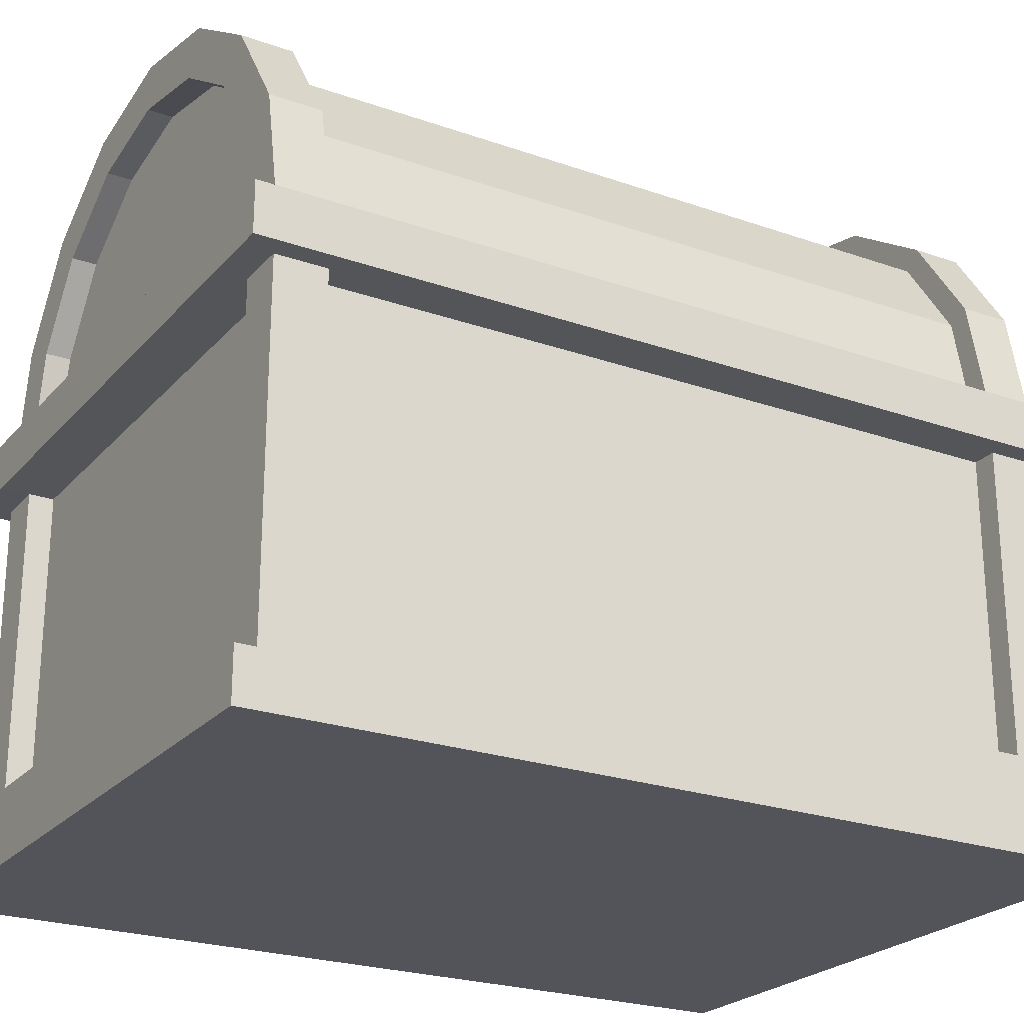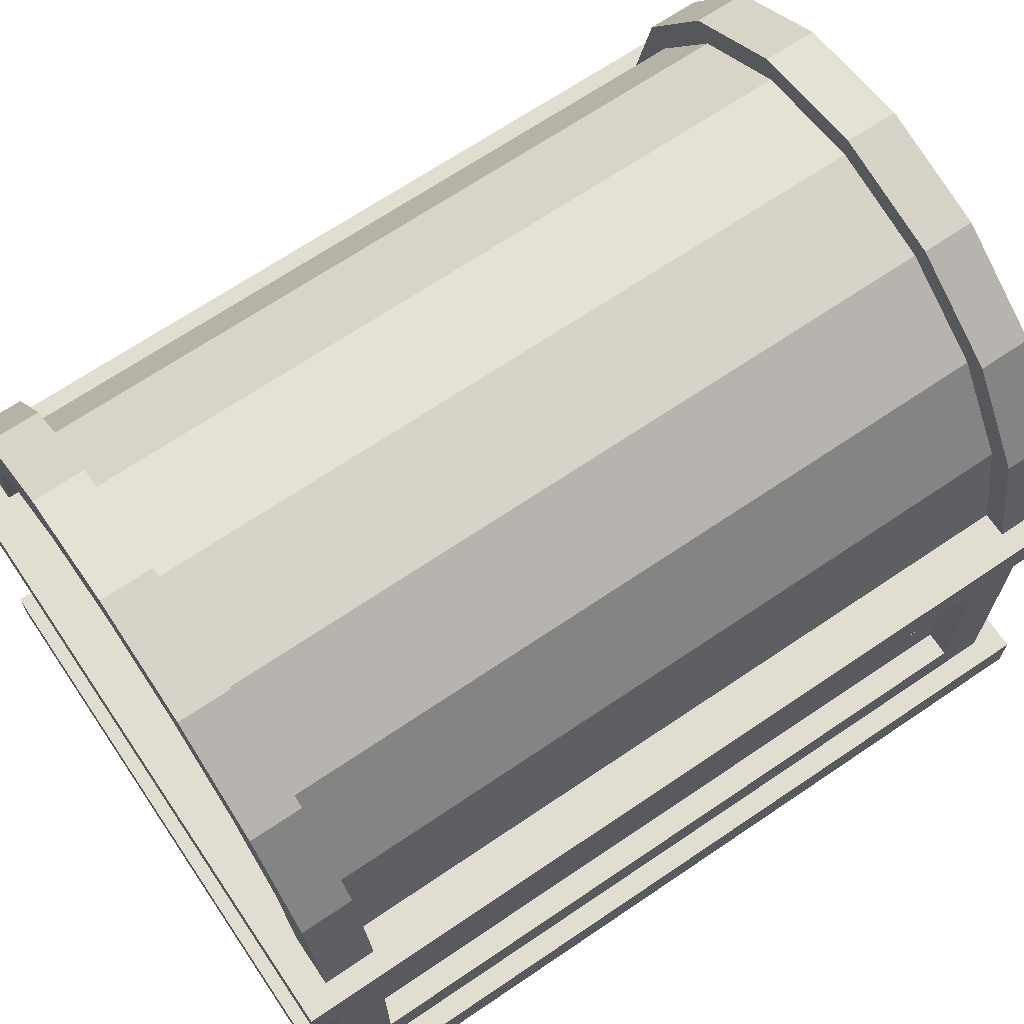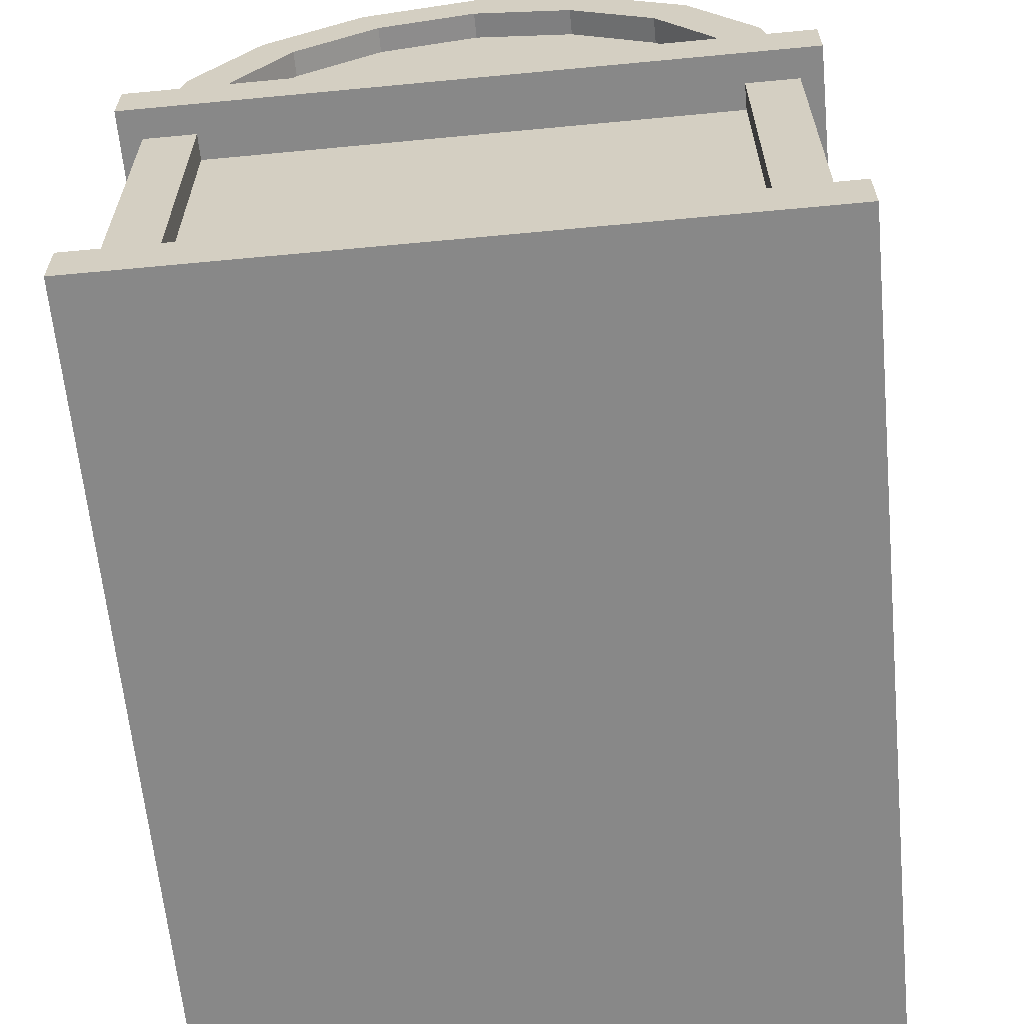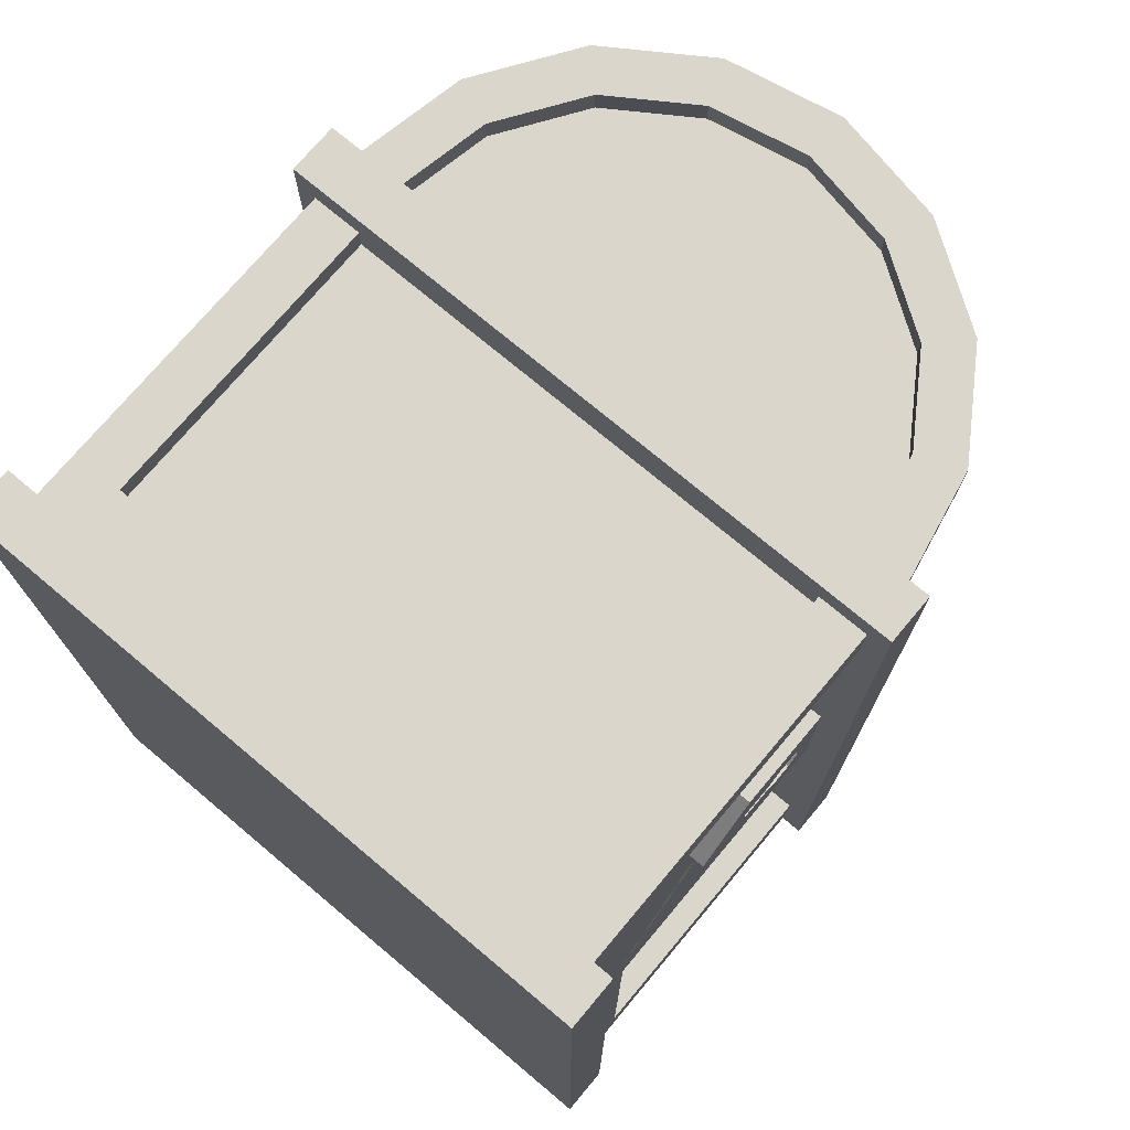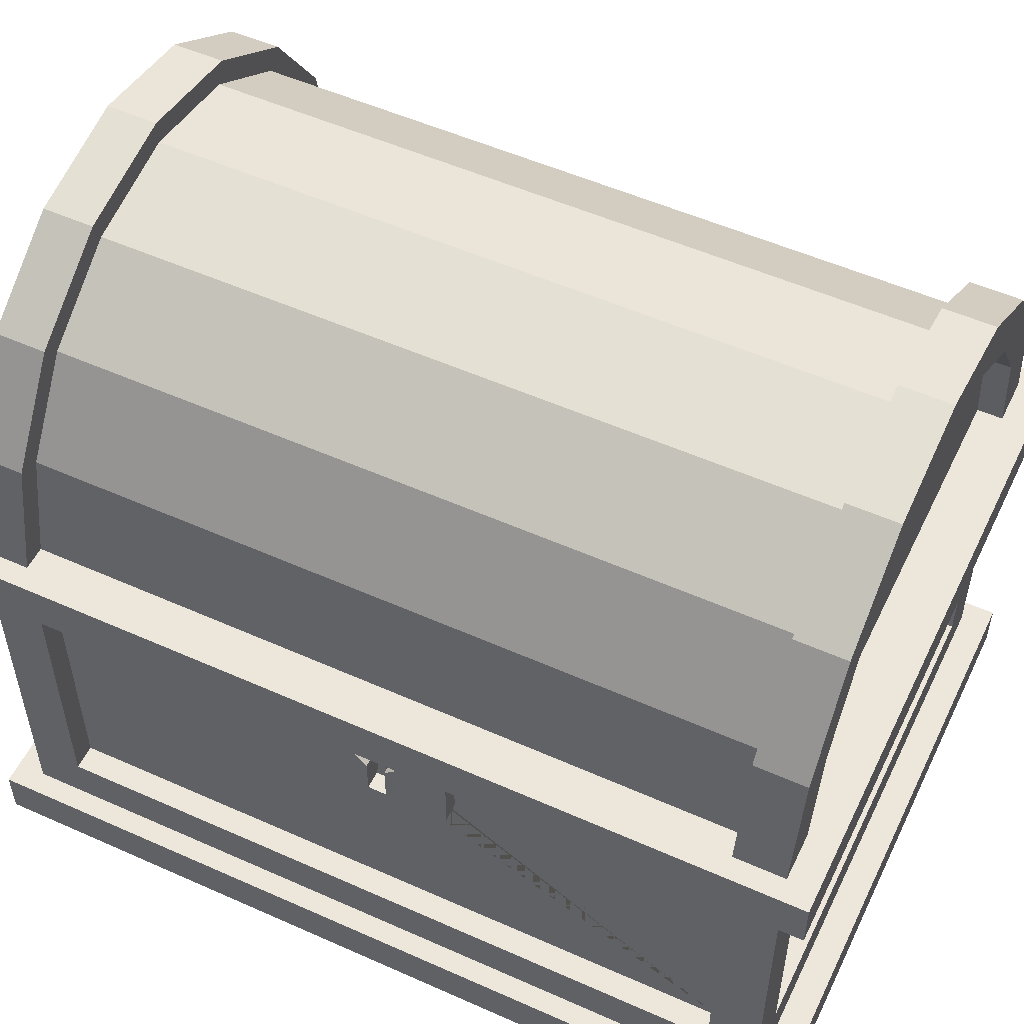
<metadata>
{"format":"obj","ext":"obj","renderer":"f3d","projection":"perspective","resolution":1024,"background":"white","views":[{"elev":-23.9,"azim":-120.4,"up":"+Y"},{"elev":68.5,"azim":55.9,"up":"+Y"},{"elev":-62.9,"azim":-174.5,"up":"+Y"},{"elev":74.0,"azim":40.0,"up":"+Z"},{"elev":53.2,"azim":115.5,"up":"+Y"}]}
</metadata>
<code>
o box_Cube
v 0.3 0 -0.4
v 0.3 0 0.4
v -0.3 0 0.4
v -0.3 0 -0.4
v 0.3 0.1 -0.4
v 0.3 0.1 0.4
v -0.3 0.1 0.4
v -0.3 0.1 -0.4
v 0.3 0.4 -0.35
v 0.3 0.05 -0.4
v 0.3 0.05 0.4
v -0.3 0.05 0.4
v -0.3 0.05 -0.4
v -0.25 0 -0.4
v -0.25 0 0.4
v -0.25 0.1 -0.4
v -0.25 0.1 0.4
v -0.25 0.05 0.4
v -0.25 0.05 -0.4
v 0.25 0 -0.4
v 0.25 0 0.4
v 0.25 0.1 -0.4
v 0.25 0.1 0.4
v 0.25 0.05 0.4
v 0.25 0.05 -0.4
v 0.3 0 -0.35
v -0.3 0 -0.35
v -0.3 0.4 -0.4
v -0.3 0.4 0.4
v -0.3 0.1 -0.35
v 0.3 0.1 -0.35
v 0.3 0.05 -0.35
v -0.3 0.05 -0.35
v -0.25 0.4 -0.35
v -0.25 0 -0.35
v 0.25 0 -0.35
v 0.25 0.4 -0.35
v 0.3 0 0.35
v 0.3 0.4 0.4
v 0.3 0.1 0.35
v 0.3 0.05 0.35
v -0.25 0.4 0.35
v 0.25 0.4 0.35
v -0.3 0 0.35
v -0.3 0.1 0.35
v -0.3 0.05 0.35
v 0.3 0.4 -0.4
v -0.25 0 0.35
v 0.25 0 0.35
v 0.3215 0 0.3751
v 0.3215 0 0.4287
v -0.2679 0 -0.4287
v -0.3215 0 -0.4287
v -0.2679 0 0.4287
v -0.3215 0 0.4287
v -0.3215 0 -0.3751
v 0.3215 0 -0.4287
v 0.3215 0.05 -0.4287
v 0.3215 0.05 0.4287
v -0.3215 0.05 0.4287
v -0.3215 0.05 -0.4287
v 0.3215 0.05 0.3751
v -0.2679 0.05 0.4287
v -0.3215 0.05 -0.3751
v -0.2679 0.05 -0.4287
v 0.2679 0 -0.4287
v 0.2679 0 0.4287
v 0.2679 0.05 0.4287
v 0.2679 0.05 -0.4287
v 0.3215 0 -0.3751
v -0.3215 0 0.3751
v 0.3215 0.05 -0.3751
v -0.3215 0.05 0.3751
v 0.275 0.4 -0.35
v 0.275 0.1 -0.35
v 0.275 0.1 0.35
v 0.275 0.4 0.35
v -0.275 0.1 0.35
v -0.275 0.1 -0.35
v -0.275 0.4 0.35
v -0.275 0.4 -0.35
v 0.25 0.1 -0.375
v -0.25 0.1 -0.375
v -0.25 0.4 -0.375
v 0.25 0.1 0.375
v -0.25 0.1 0.375
v 0.25 0.4 0.375
v -0.25 0.4 0.375
v -0.25 0.05 -0.35
v 0.25 0.05 -0.35
v -0.25 0.05 0.35
v 0.25 0.05 0.35
v 0.25 0.4 -0.4
v 0.25 0.4 -0.375
v -0.25 0.4 -0.4
v -0.3 0.4 -0.35
v -0.25 0.4 0.4
v -0.3 0.4 0.35
v 0.25 0.4 0.4
v 0.3 0.4 0.35
v 0.275 0.4 0.375
v 0.275 0.4 -0.375
v -0.275 0.4 -0.375
v -0.275 0.4 0.375
v 0.275 0.363 -0.02217
v 0.25 0.363 -0.02217
v 0.275 0.3446 -0.02217
v 0.25 0.3446 -0.02217
v 0.275 0.376 -0.009184
v 0.25 0.376 -0.009184
v 0.275 0.363 0.02217
v 0.25 0.363 0.02217
v 0.275 0.3316 0.009184
v 0.25 0.3316 0.009184
v 0.275 0.2937 0.009184
v 0.25 0.2937 0.009184
v 0.275 0.2937 -0.009185
v 0.25 0.2937 -0.009185
v 0.275 0.3316 -0.009185
v 0.25 0.3316 -0.009185
v 0.275 0.3446 0.02217
v 0.25 0.3446 0.02217
v 0.275 0.376 0.009184
v 0.25 0.376 0.009184
v -0.25 0.4 -0.35
v 0.25 0.4 -0.35
v -0.25 0.4 0.35
v 0.25 0.4 0.35
v 0.3 0.45 0.4
v -0.2525 0.45 -0.4
v -0.2525 0.45 0.4
v -0.3 0.45 0.4
v 0.2525 0.45 -0.4
v 0.2525 0.45 0.4
v -0.25 0.45 0.35
v 0.3 0.45 -0.4
v 0.25 0.45 0.35
v -0.25 0.45 -0.35
v 0.25 0.45 -0.35
v 0.3214 0.4 0.3499
v 0.3214 0.4 0.4285
v -0.2499 0.4 -0.4285
v -0.3214 0.4 -0.4285
v -0.2524 0.4 0.4285
v -0.3214 0.4 0.4285
v -0.3214 0.4 -0.3499
v 0.2524 0.4 -0.4285
v 0.2524 0.4 0.4285
v 0.3214 0.4 -0.4285
v 0.3214 0.4 -0.3499
v -0.3214 0.4 0.3499
v 0.3214 0.45 0.3499
v 0.3214 0.45 0.4285
v -0.2499 0.45 -0.4285
v -0.3214 0.45 -0.4285
v -0.2524 0.45 0.4285
v -0.3214 0.45 0.4285
v -0.3214 0.45 -0.3499
v 0.2524 0.45 -0.4285
v 0.2524 0.45 0.4285
v 0.3214 0.45 -0.4285
v 0.3214 0.45 -0.3499
v -0.3214 0.45 0.3499
v -0 0.7025 0.4
v -0.09663 0.6833 0.4
v -0.1785 0.6285 0.4
v -0.2333 0.5466 0.4
v 0.2333 0.5466 0.35
v -0.2333 0.5466 0.35
v -0.1785 0.6285 0.35
v -0.09663 0.6833 0.35
v -0 0.7025 0.35
v 0.2333 0.5466 0.4
v 0.1785 0.6285 0.4
v 0.09663 0.6833 0.4
v 0.1785 0.6285 0.35
v 0.09663 0.6833 0.35
v 0.2333 0.5466 -0.35
v -0.2333 0.5466 -0.35
v -0.1785 0.6285 -0.35
v -0.09663 0.6833 -0.35
v -0 0.7025 -0.35
v 0.1785 0.6285 -0.35
v 0.09663 0.6833 -0.35
v 0.2333 0.5466 -0.4
v -0.2333 0.5466 -0.4
v -0.1785 0.6285 -0.4
v -0.09663 0.6833 -0.4
v -0 0.7025 -0.4
v 0.1785 0.6285 -0.4
v 0.09663 0.6833 -0.4
v 0.2772 0.5648 0.35
v -0 0.75 0.35
v -0.1148 0.7272 0.35
v -0.2772 0.5648 0.4
v -0.2121 0.6621 0.4
v -0.1148 0.7272 0.4
v -0 0.75 0.4
v -0.2772 0.5648 0.35
v 0.2772 0.5648 0.4
v 0.2121 0.6621 0.4
v 0.1148 0.7272 0.4
v 0.1148 0.7272 0.35
v 0.2772 0.5648 -0.35
v -0 0.75 -0.35
v -0.1148 0.7272 -0.35
v -0.2121 0.6621 -0.35
v 0.1148 0.7272 -0.35
v 0.2772 0.5648 -0.4
v -0 0.75 -0.4
v -0.1148 0.7272 -0.4
v -0.2121 0.6621 -0.4
v -0.2772 0.5648 -0.4
v -0.3 0.45 -0.4
v 0.2121 0.6621 -0.4
v 0.1148 0.7272 -0.4
v -0 0.45 0.35
v 0 0.45 -0.35
v -0 0.45 0.375
v -0.2525 0.45 0.375
v -0.09663 0.6833 0.375
v -0 0.7025 0.375
v -0.1785 0.6285 0.375
v -0.2333 0.5466 0.375
v 0.1785 0.6285 0.375
v 0.2333 0.5466 0.375
v 0.09663 0.6833 0.375
v 0.2525 0.45 0.375
v 0 0.45 -0.375
v -0.2525 0.45 -0.375
v -0 0.7025 -0.375
v 0.09663 0.6833 -0.375
v 0.1785 0.6285 -0.375
v 0.2333 0.5466 -0.375
v -0.2333 0.5466 -0.375
v -0.1785 0.6285 -0.375
v -0.09663 0.6833 -0.375
v 0.2525 0.45 -0.375
v 0.2121 0.6621 0.35
v -0.2121 0.6621 0.35
v 0.2121 0.6621 -0.35
v 0.3 0.45 -0.35
v -0.2772 0.5648 -0.35
v -0.3 0.45 -0.35
v -0.3 0.45 0.35
v 0.3 0.45 0.35
v -0.2552 0.5557 -0.35
v -0.1953 0.6453 -0.35
v -0.1057 0.7052 -0.35
v 0.1057 0.7052 -0.35
v 0.1953 0.6453 -0.35
v 0.2552 0.5557 -0.35
v 0.2762 0.45 -0.35
v -0.2762 0.45 -0.35
v -0.2762 0.45 0.35
v 0.2762 0.45 0.35
v 0.2552 0.5557 0.35
v 0.1953 0.6453 0.35
v 0.1057 0.7052 0.35
v -0.1057 0.7052 0.35
v -0.1953 0.6453 0.35
v -0.2552 0.5557 0.35
v -0 0.7262 0.35
v -0 0.7262 -0.35
v 0.2673 0.2937 0.07217
v 0.2673 0.4 0.07217
v 0.2673 0.376 0.009184
v 0.2673 0.363 0.02217
v 0.2673 0.3446 0.02217
v 0.2673 0.3316 0.009184
v 0.2673 0.2937 0.009184
v 0.2673 0.376 -0.009184
v 0.2673 0.363 -0.02217
v 0.2673 0.3446 -0.02217
v 0.2673 0.3316 -0.009185
v 0.2673 0.2937 -0.009185
v 0.2673 0.2937 -0.07217
v 0.2673 0.4 -0.07217
v 0.2923 0.2937 0.009184
v 0.2923 0.2937 0.07217
v 0.2923 0.4 0.07217
v 0.2923 0.376 0.009184
v 0.2923 0.363 0.02217
v 0.2923 0.3446 0.02217
v 0.2923 0.3316 0.009184
v 0.2923 0.2937 -0.009185
v 0.2923 0.4 -0.07217
v 0.2923 0.376 -0.009184
v 0.2923 0.363 -0.02217
v 0.2923 0.3446 -0.02217
v 0.2923 0.3316 -0.009185
v 0.2923 0.2937 -0.07217
v 0.2673 0.2937 -0
v 0.2673 0.2309 -0
v 0.2923 0.2937 -0
v 0.2923 0.2309 -0
f 48 15 3 44
f 4 27 56 53
f 15 21 67 54
f 33 30 8 13
f 18 17 7 12
f 41 40 6 11
f 20 14 52 66
f 3 15 54 55
f 16 19 13 8
f 22 25 19 16
f 24 23 17 18
f 21 2 51 67
f 12 46 73 60
f 49 21 15 48
f 38 2 21 49
f 11 6 23 24
f 5 10 25 22
f 14 4 53 52
f 1 26 36 20
f 20 36 35 14
f 1 20 66 57
f 10 5 31 32
f 38 26 70 50
f 14 35 27 4
f 2 38 50 51
f 12 7 45 46
f 46 45 30 33
f 26 38 49 36
f 37 34 89 90
f 19 25 69 65
f 36 49 48 35
f 32 31 40 41
f 27 44 71 56
f 65 52 53 61
f 50 62 59 51
f 54 63 60 55
f 56 64 61 53
f 67 68 63 54
f 69 66 52 65
f 58 57 66 69
f 51 59 68 67
f 35 48 44 27
f 57 58 72 70
f 55 60 73 71
f 71 73 64 56
f 41 11 59 62
f 10 32 72 58
f 18 12 60 63
f 70 72 62 50
f 33 13 61 64
f 46 33 64 73
f 13 19 65 61
f 11 24 68 59
f 25 10 58 69
f 44 3 55 71
f 26 1 57 70
f 24 18 63 68
f 32 41 62 72
f 75 74 105 107 119 117 115 113 121 111 77 76
f 40 31 75 76
f 78 80 81 79
f 94 82 83 84
f 22 16 83 82
f 85 87 88 86
f 17 23 85 86
f 30 45 78 79
f 90 89 91 92
f 43 37 106 110 124 112
f 42 43 92 91
f 34 37 94 84
f 9 31 5 47
f 75 31 9 74
f 22 82 94 93
f 5 22 93 47
f 8 30 96 28
f 30 79 81 96
f 83 16 95 84
f 16 8 28 95
f 45 7 29 98
f 7 17 97 29
f 17 86 88 97
f 78 45 98 80
f 6 40 100 39
f 40 76 77 100
f 85 23 99 87
f 23 6 39 99
f 34 42 91 89
f 42 88 87 43
f 34 81 80 42
f 77 43 87 101
f 39 101 87 99
f 39 100 77 101
f 74 102 94 37
f 94 102 47 93
f 47 102 74 9
f 81 34 84 103
f 28 103 84 95
f 28 96 81 103
f 88 42 80 104
f 29 97 88 104
f 29 104 80 98
f 43 77 74 37
f 105 109 110 106
f 113 114 122 121
f 77 111 123 109 105 74
f 107 105 106 108
f 113 115 116 114
f 112 122 114 116 118 120 108 106 37 90 92 43
f 118 117 119 120
f 121 122 112 111
f 259 263 193 203
f 131 134 228 219 220
f 133 130 230 229 238
f 134 131 156 160
f 132 245 163 157
f 128 148 144 127
f 126 125 142 147
f 130 133 159 154
f 244 214 155 158
f 136 242 162 161
f 125 126 139 218 138
f 128 127 135 217 137
f 151 145 157 163
f 141 140 152 153
f 131 132 157 156
f 149 147 159 161
f 148 141 153 160
f 150 149 161 162
f 143 146 158 155
f 142 143 155 154
f 145 144 156 157
f 140 141 148 128
f 144 148 160 156
f 246 129 153 152
f 145 151 127 144
f 133 136 161 159
f 149 150 126 147
f 201 200 192 239
f 196 197 194 240
f 195 196 240 199
f 202 201 239 203
f 200 129 246 192
f 197 198 193 194
f 132 195 199 245
f 198 202 203 193
f 206 205 210 211
f 208 241 215 216
f 204 242 136 209
f 205 208 216 210
f 207 206 211 212
f 244 243 213 214
f 243 207 212 213
f 241 204 209 215
f 129 134 160 153
f 214 130 154 155
f 186 130 214 213
f 187 186 213 212
f 188 187 212 211
f 189 188 211 210
f 191 189 210 216
f 190 191 216 215
f 185 190 215 209
f 133 185 209 136
f 134 129 200 173
f 173 200 201 174
f 174 201 202 175
f 175 202 198 164
f 164 198 197 165
f 165 197 196 166
f 139 178 183 218
f 140 128 126 150
f 184 182 218 183
f 180 218 182 181
f 180 179 138 218
f 170 217 135 169
f 170 171 172 217
f 172 177 176 217
f 137 217 176 168
f 134 173 226 228
f 147 142 154 159
f 165 166 223 221
f 175 164 222 227
f 191 190 233 232
f 187 188 237 236
f 185 133 238 234
f 219 228 226 225
f 220 219 223 224
f 223 219 222 221
f 222 219 225 227
f 166 167 224 223
f 167 131 220 224
f 173 174 225 226
f 174 175 227 225
f 164 165 221 222
f 229 230 235 236
f 238 229 233 234
f 233 229 231 232
f 231 229 236 237
f 188 189 231 237
f 190 185 234 233
f 186 187 236 235
f 189 191 232 231
f 130 186 235 230
f 256 257 192 246
f 258 239 192 257
f 258 259 203 239
f 260 261 240 194
f 261 262 199 240
f 199 262 255 245
f 244 254 247 243
f 243 247 248 207
f 207 248 249 206
f 208 250 251 241
f 241 251 252 204
f 204 252 253 242
f 166 196 195 167
f 119 107 108 120
f 109 123 124 110
f 115 117 118 116
f 111 112 124 123
f 249 264 205 206
f 250 208 205 264
f 260 194 193 263
f 167 195 132 131
f 253 256 246 242
f 135 138 179 169
f 170 180 181 171
f 177 184 183 176
f 168 178 139 137
f 169 179 180 170
f 171 181 182 172
f 172 182 184 177
f 176 183 178 168
f 151 146 125 127
f 140 150 162 152
f 146 143 142 125
f 146 151 163 158
f 127 125 138 135
f 246 152 162 242
f 255 254 244 245
f 128 137 139 126
f 270 265 269
f 268 266 267
f 271 265 270
f 269 265 266 268
f 266 278 272 267
f 293 276 277 294
f 272 278 273
f 275 277 276
f 274 277 275
f 273 278 277 274
f 285 284 280
f 283 282 281
f 279 285 280
f 284 283 281 280
f 281 282 288 287
f 295 296 292 286
f 288 289 287
f 291 286 292
f 290 291 292
f 289 290 292 287
f 268 267 282 283
f 269 268 283 284
f 270 269 284 285
f 272 273 289 288
f 271 270 285 279
f 273 274 290 289
f 277 278 287 292
f 274 275 291 290
f 275 276 286 291
f 293 271 279 295
f 267 272 288 282
f 278 266 281 287
f 294 277 292 296
f 266 265 280 281
f 265 294 296 280
f 276 293 295 286
f 279 280 296 295
f 271 293 294 265
f 262 247 254 255
f 261 248 247 262
f 260 249 248 261
f 263 264 249 260
f 259 250 264 263
f 258 251 250 259
f 257 252 251 258
f 256 253 252 257
f 244 158 163 245

</code>
